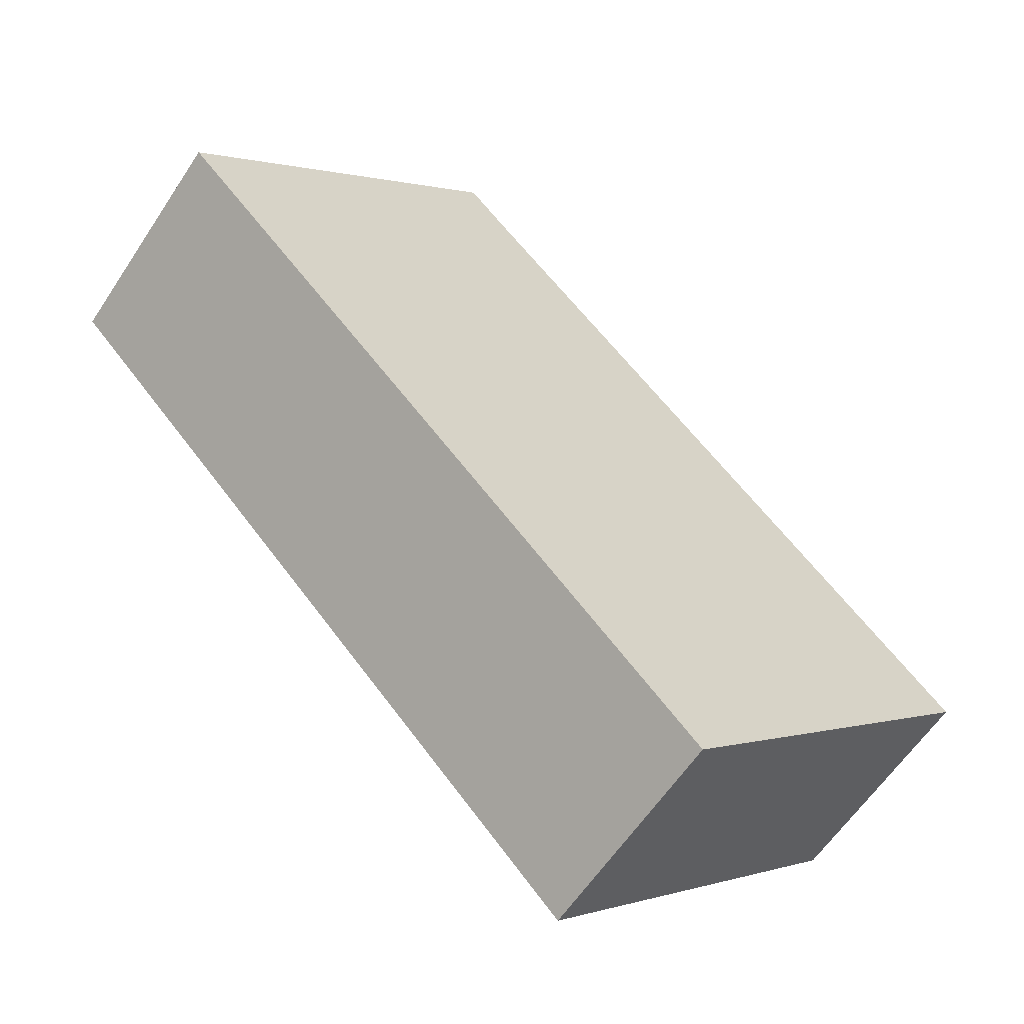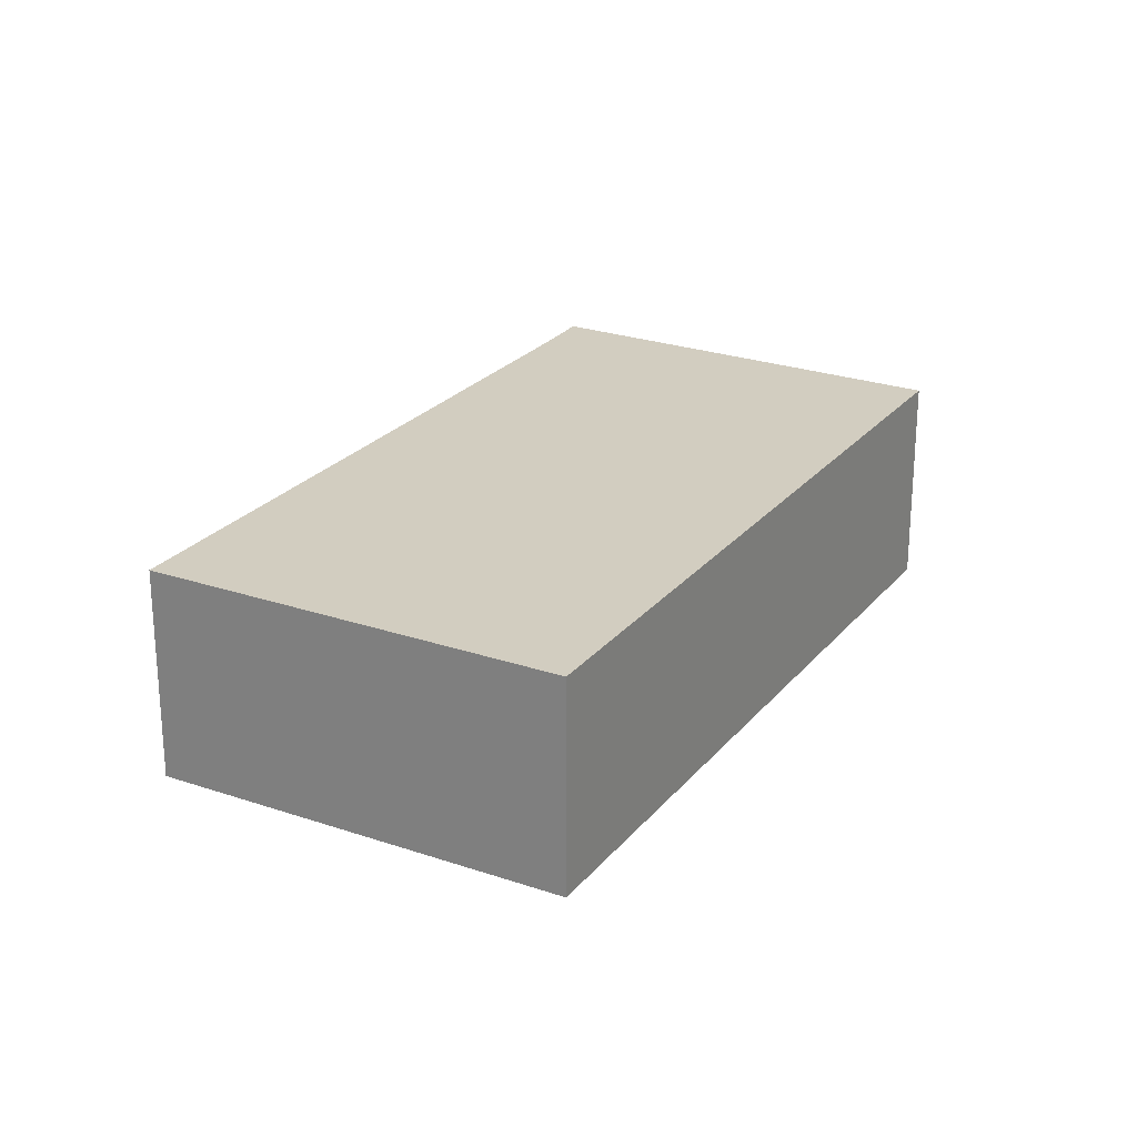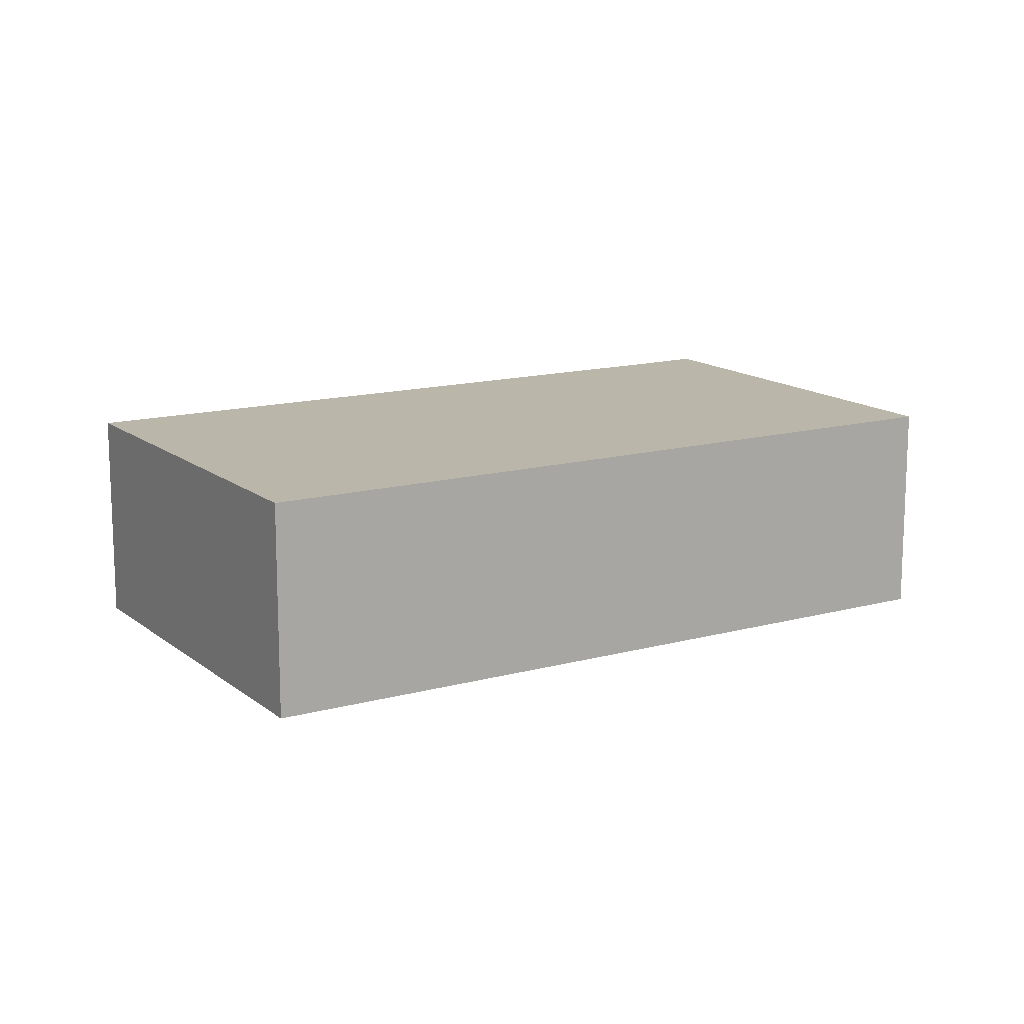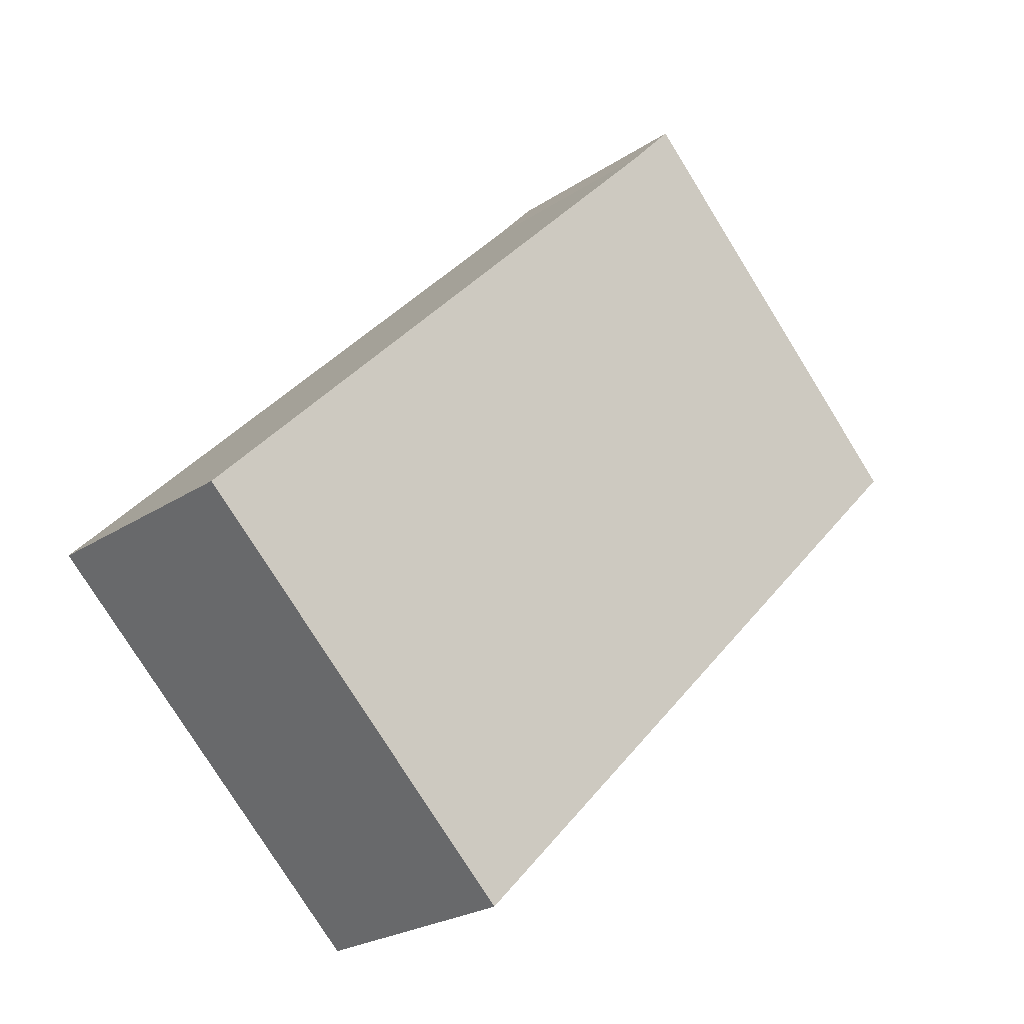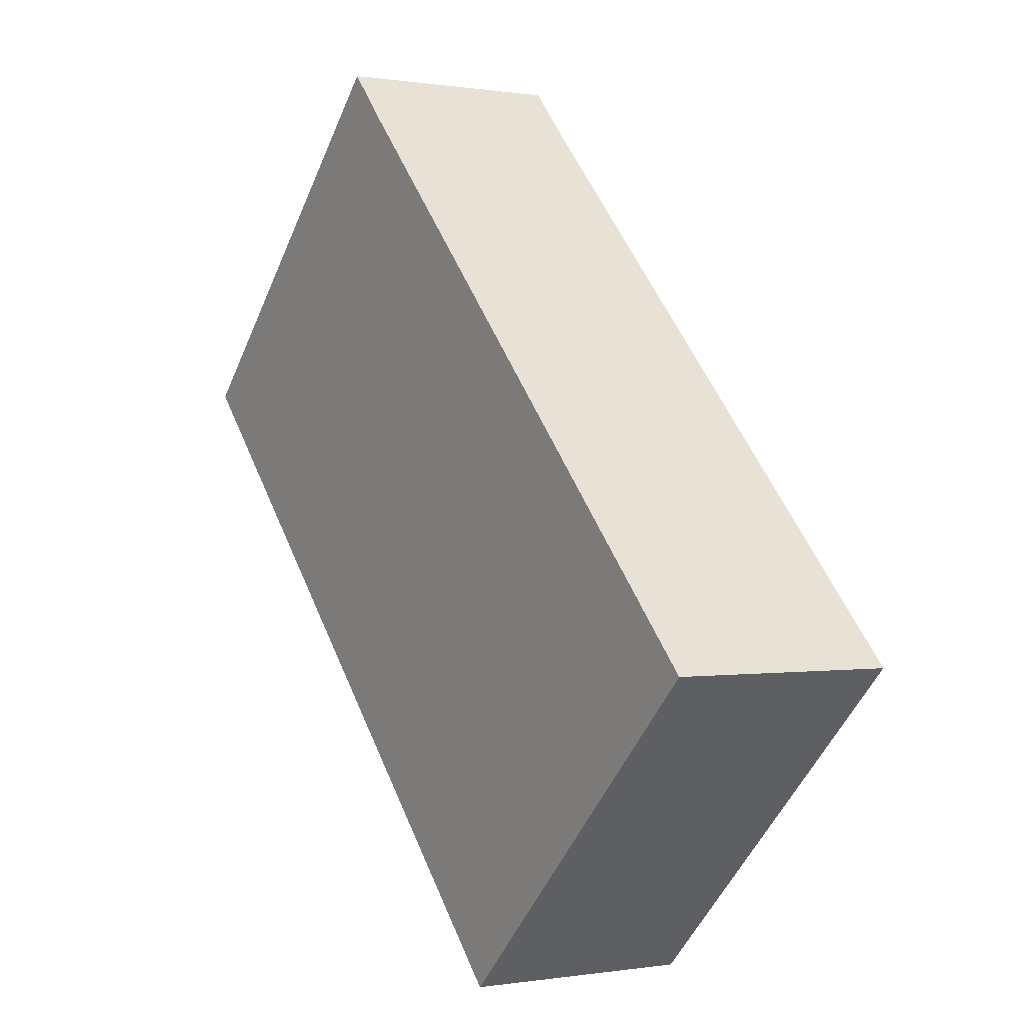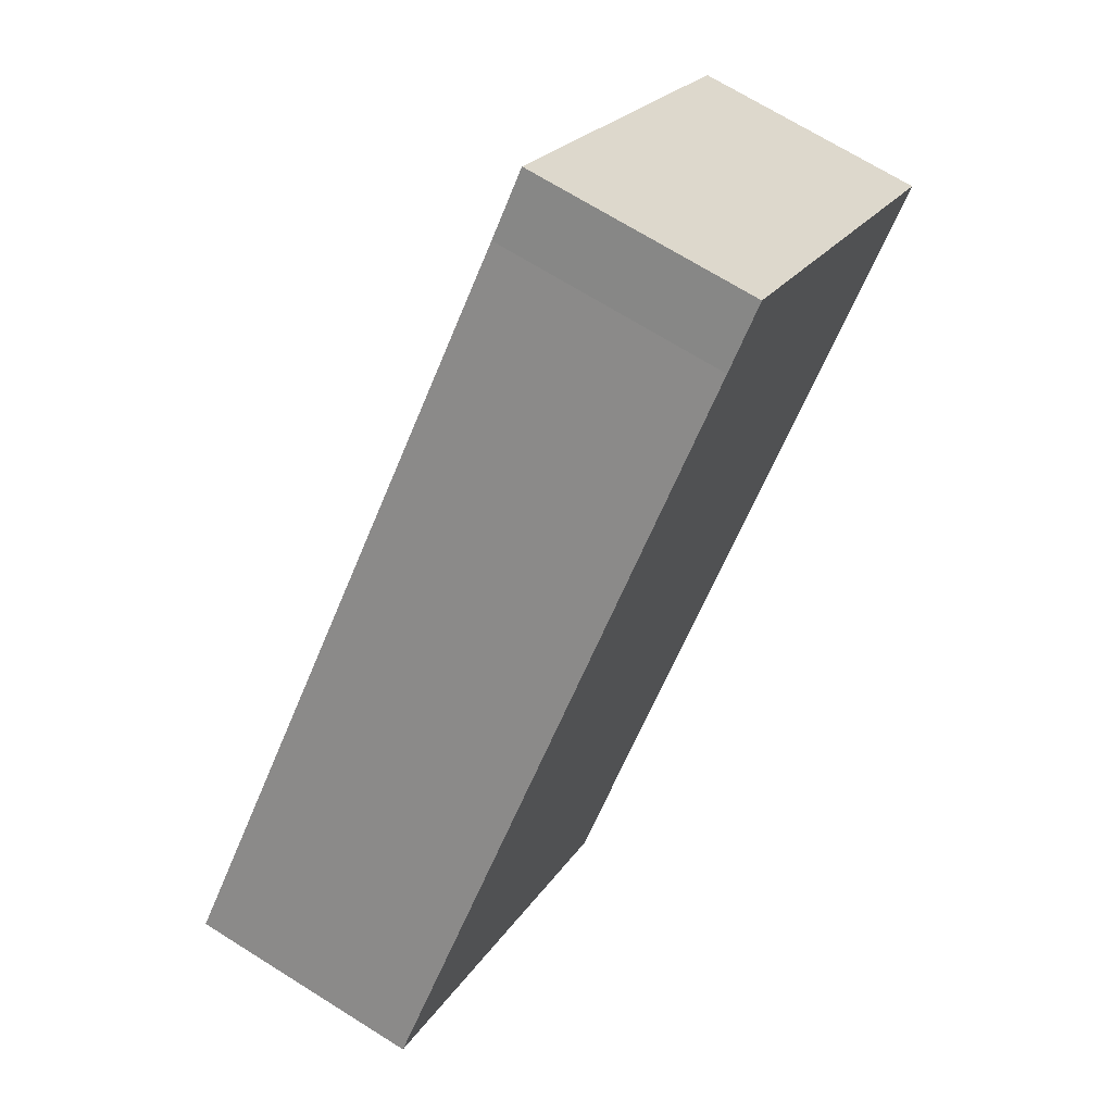
<metadata>
{"format":"obj","ext":"obj","renderer":"f3d","projection":"perspective","resolution":1024,"background":"white","views":[{"elev":-60.1,"azim":-33.2,"up":"+Z"},{"elev":24.5,"azim":165.2,"up":"+Y"},{"elev":14.1,"azim":-165.4,"up":"+Y"},{"elev":-23.7,"azim":137.9,"up":"+Z"},{"elev":0.0,"azim":58.2,"up":"+Z"},{"elev":69.8,"azim":122.1,"up":"+Z"}]}
</metadata>
<code>
v  0 0 0
v  9.429 -4.221e-16 6.893
v  8.217 -5.021e-16 8.2
v  22.87 4.256e-16 -6.951
v  14.55 9.184e-16 -15
v  0.8435 5.326e-17 -0.8699
v  7.895 4.983e-16 -8.138
v  8.217 5.706 8.2
v  0.8436 5.706 -0.8701
v  0.0001215 5.706 -0.0001808
v  7.896 5.706 -8.138
v  14.55 5.706 -15
v  9.429 5.706 6.893
v  22.87 5.706 -6.951
g defaultobject
f 1 2 3
f 2 1 4
f 4 1 5
f 5 1 6
f 5 6 7
f 8 9 10
f 9 8 11
f 11 8 12
f 12 8 13
f 12 13 14
f 8 1 3
f 1 8 10
f 2 8 3
f 8 2 13
f 4 13 2
f 13 4 14
f 5 14 4
f 14 5 12
f 11 5 7
f 5 11 12
f 9 7 6
f 7 9 11
f 10 6 1
f 6 10 9

</code>
